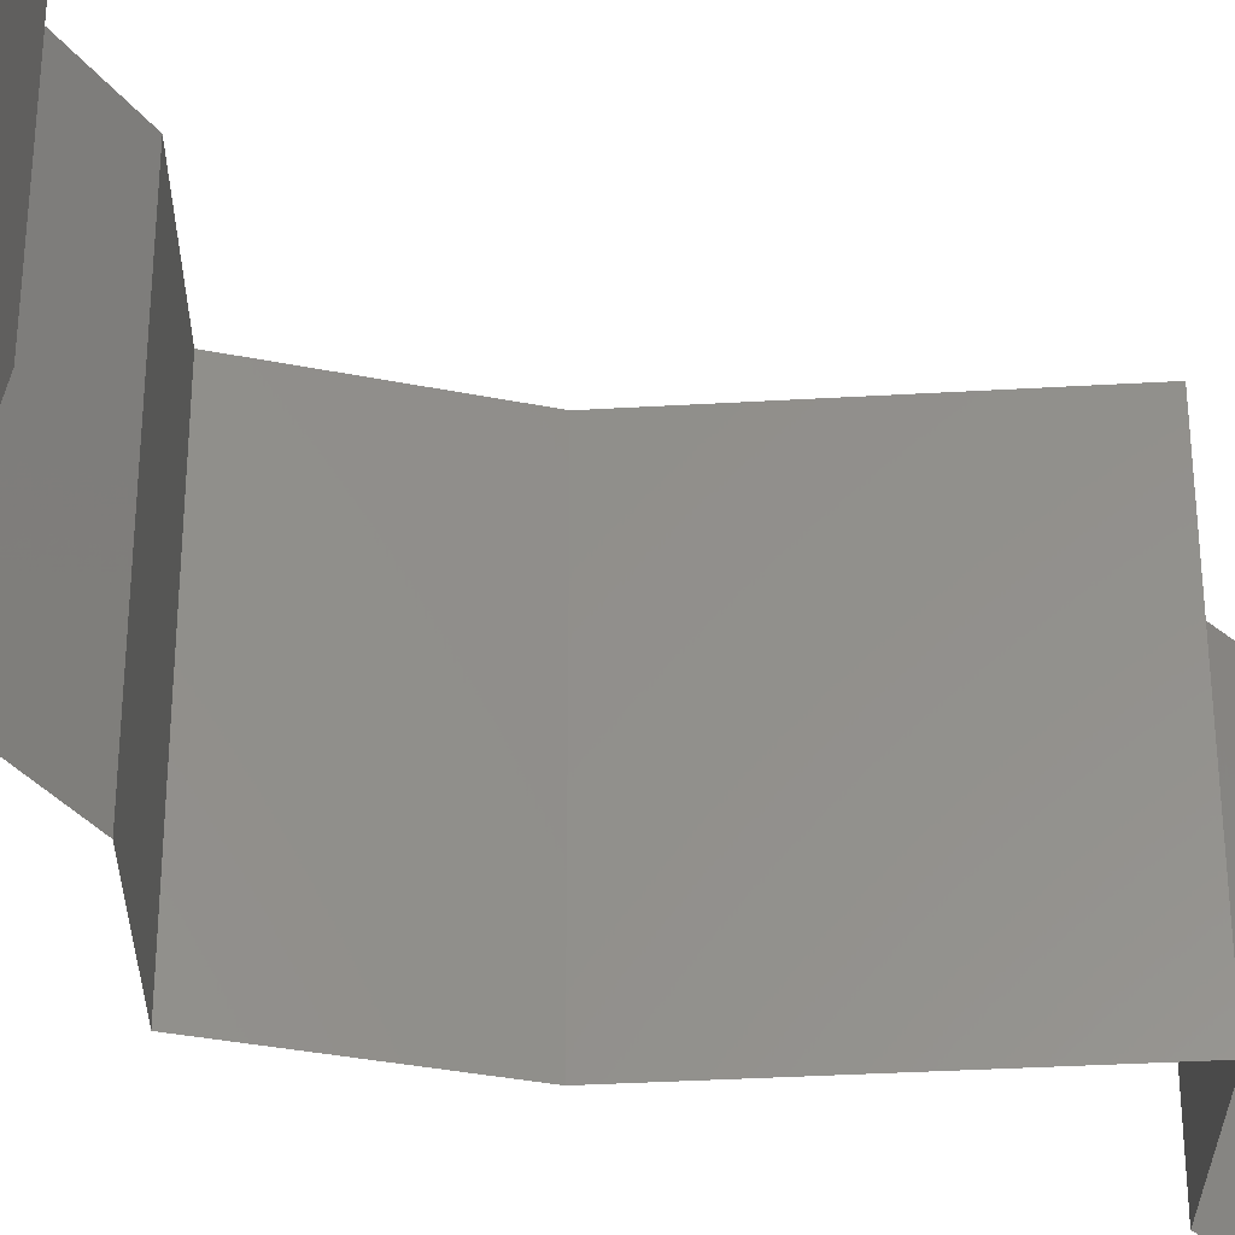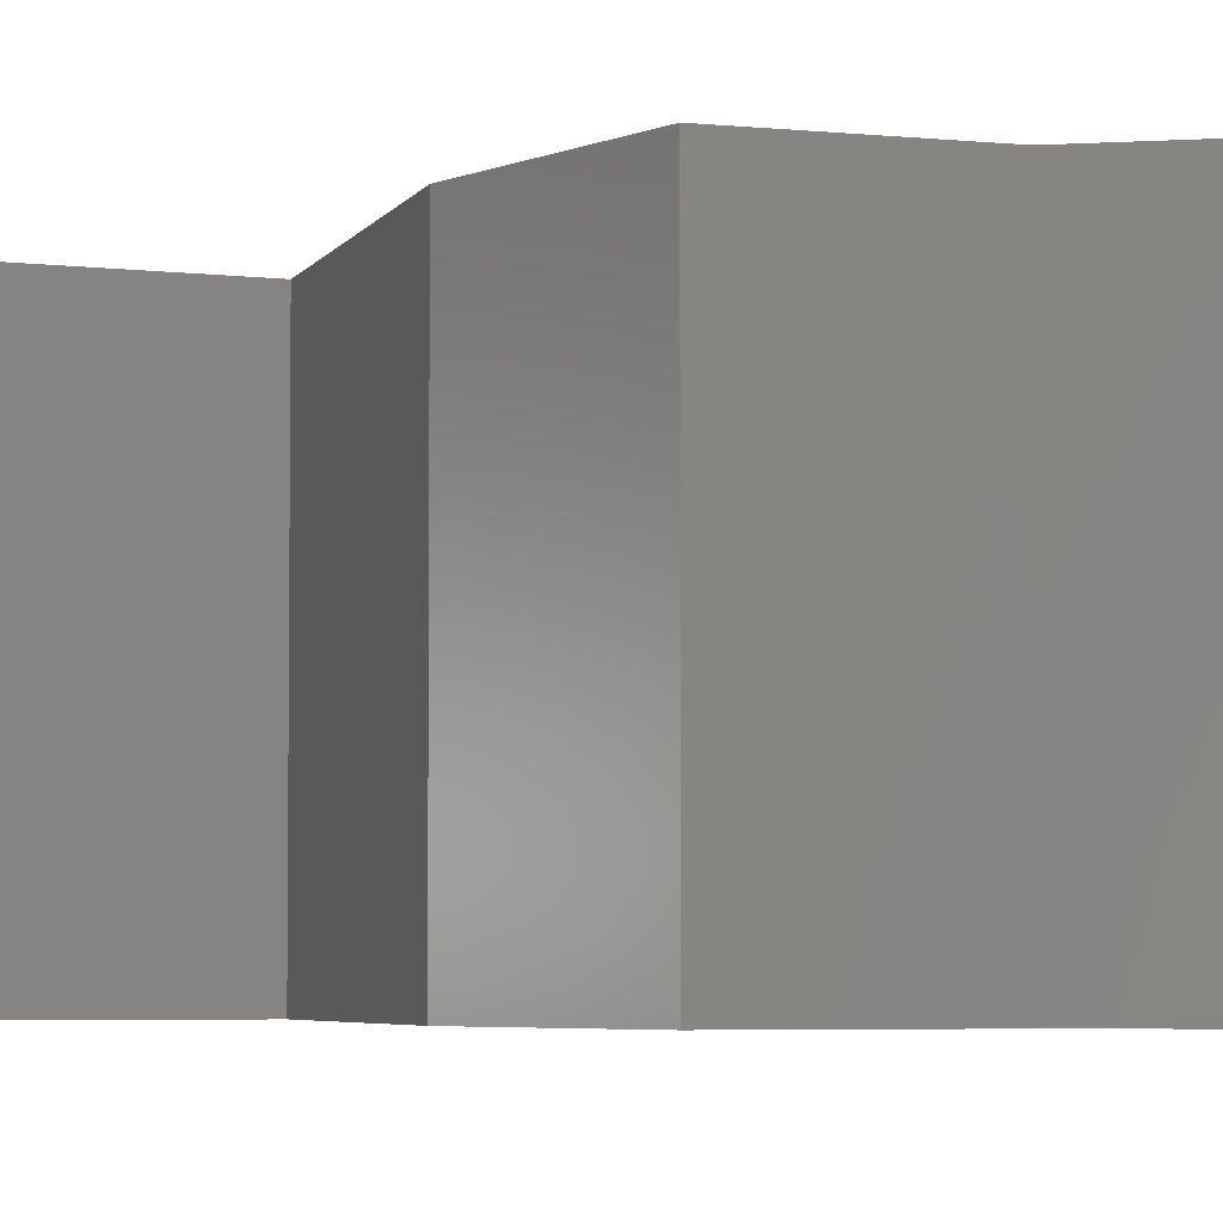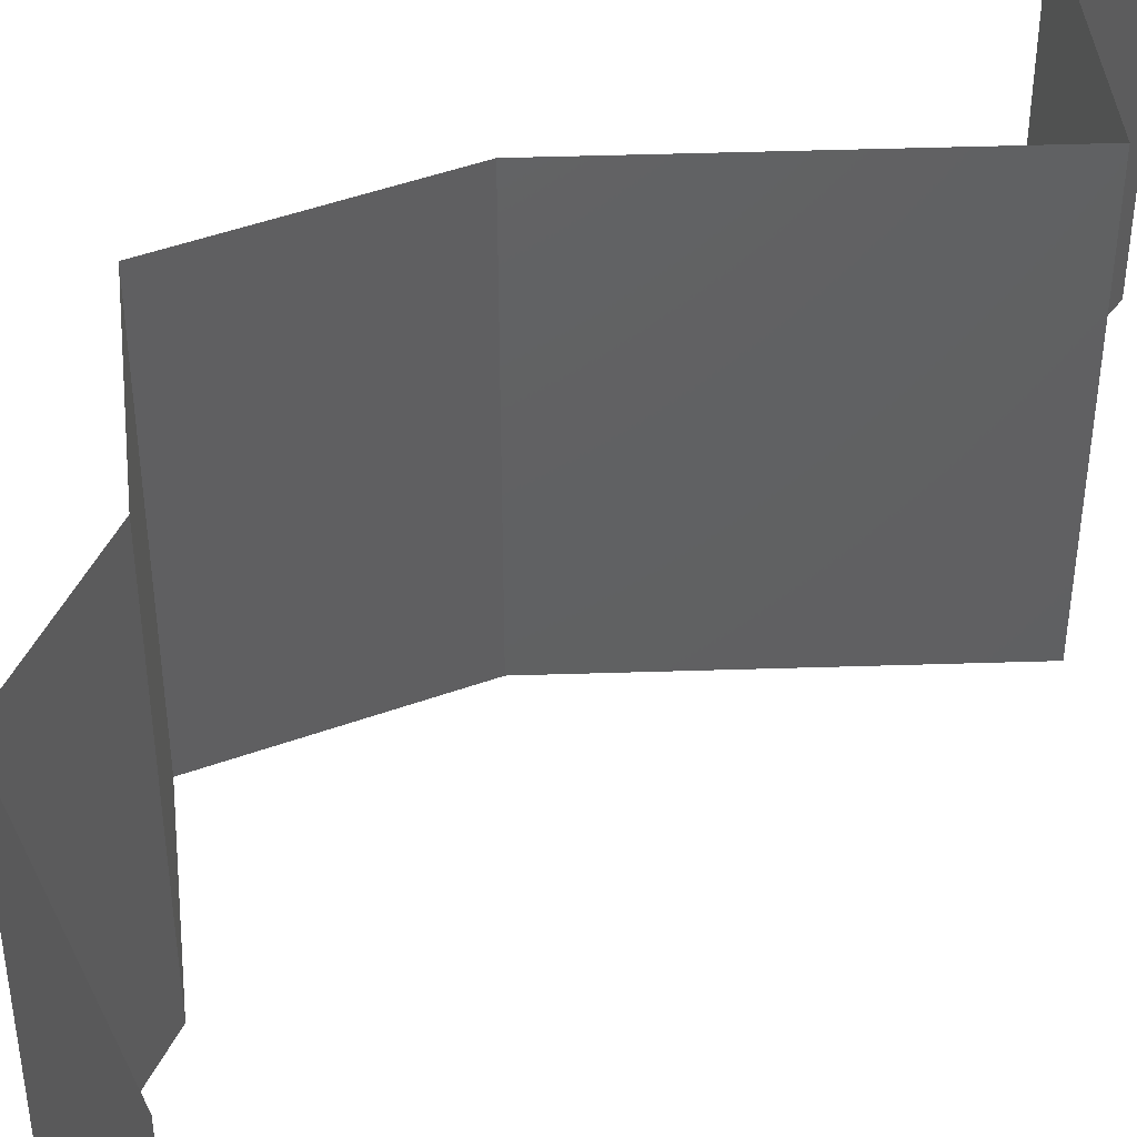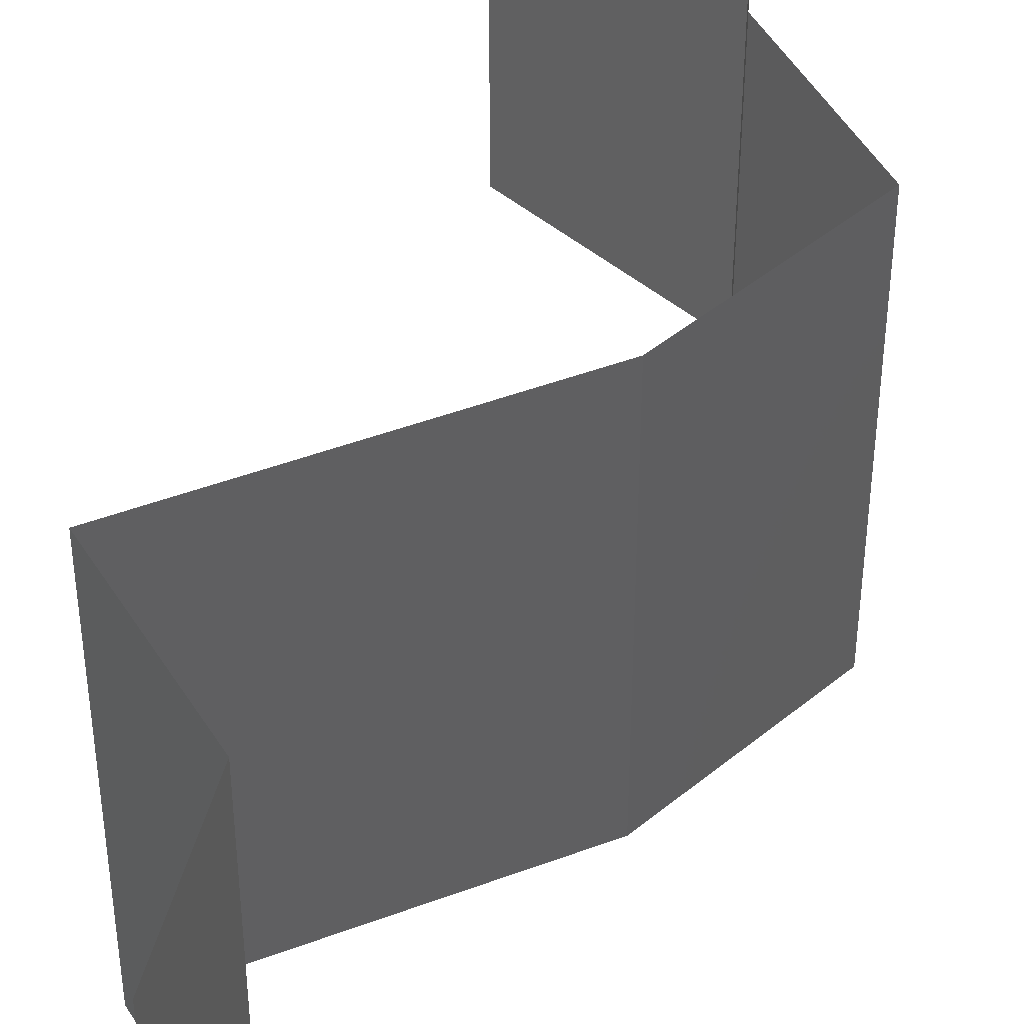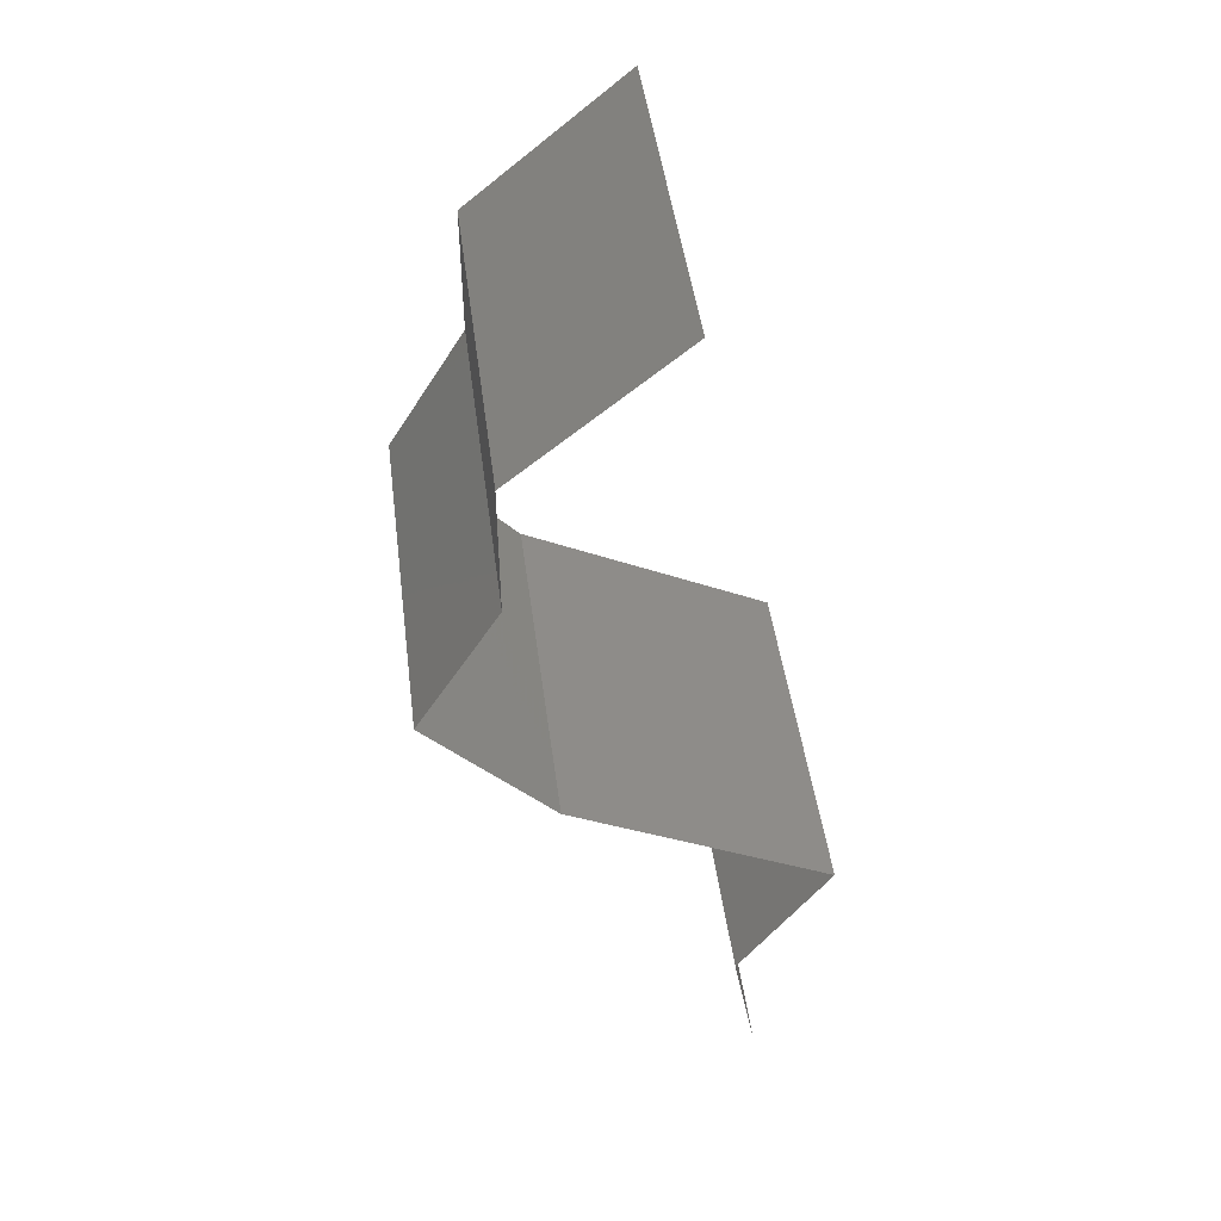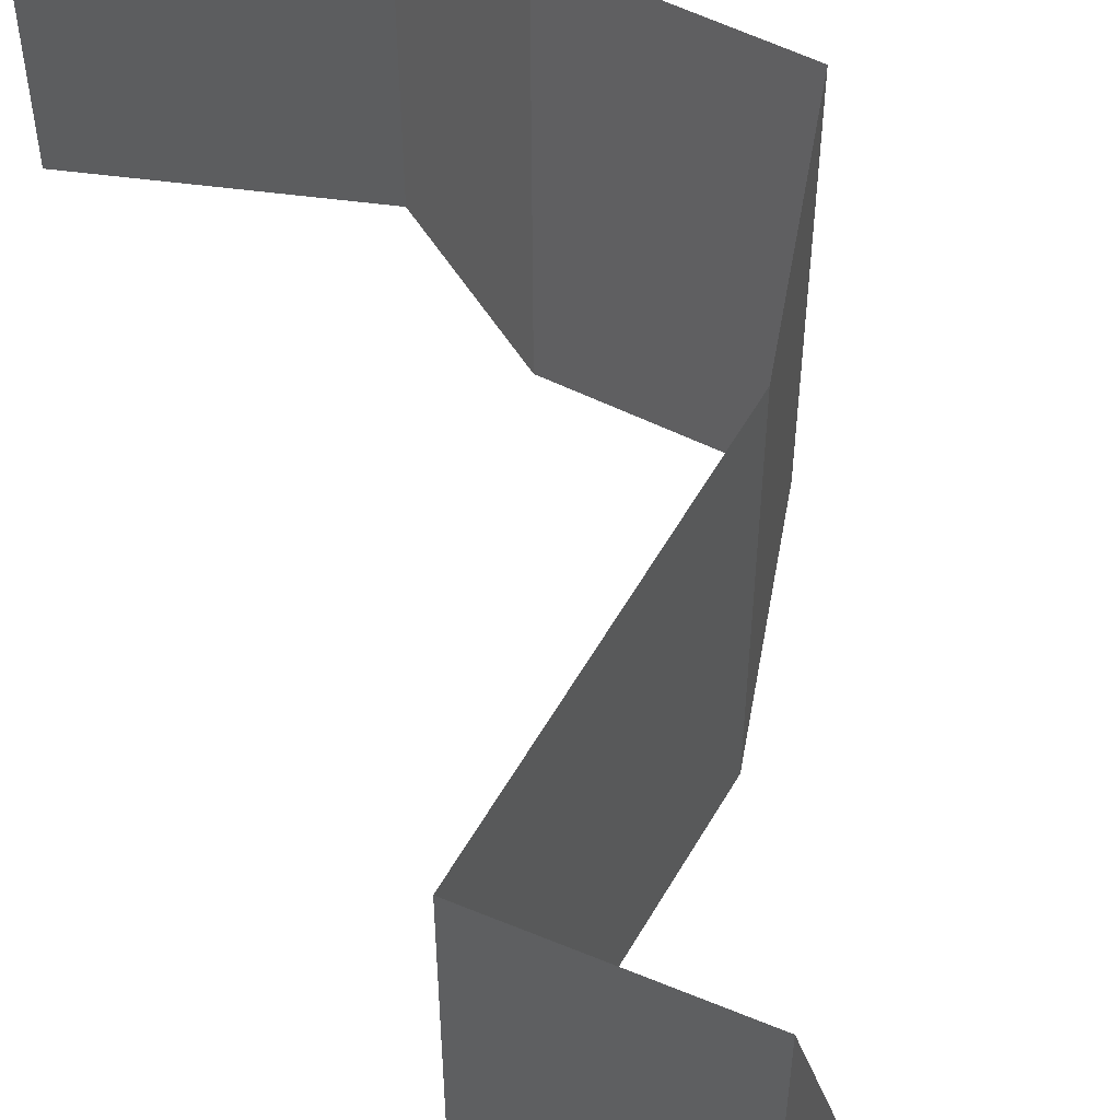
<metadata>
{"format":"stl","ext":"stl","renderer":"f3d","projection":"perspective","resolution":1024,"background":"white","views":[{"elev":-34.2,"azim":-148.2,"up":"+Z"},{"elev":-4.4,"azim":101.4,"up":"+Z"},{"elev":47.9,"azim":-154.8,"up":"+Z"},{"elev":45.9,"azim":3.9,"up":"+Z"},{"elev":46.0,"azim":172.7,"up":"+Y"},{"elev":58.9,"azim":-32.8,"up":"+Z"}]}
</metadata>
<code>
# stl→obj: 41 verts, 60 faces
v 0.03034 0.05862 0
v 0.03903 0.05129 0
v 0.03469 0.05495 0.005729
v 0.03903 0.05129 0.02
v 0.03034 0.05862 0.02
v 0.03469 0.05495 0.01432
v 0.03034 0.05862 0.01
v 0.03903 0.05129 0.01
v 0.03901 0.04396 0
v 0.03902 0.04762 0.005
v 0.03901 0.04396 0.02
v 0.03902 0.04762 0.015
v 0.03901 0.04396 0.01
v 0.0412 0.0403 0.015
v 0.04338 0.03663 0
v 0.04338 0.03663 0.01
v 0.0412 0.0403 0.005
v 0.04338 0.03663 0.02
v 0.03999 0.03297 0.015
v 0.0366 0.02931 0
v 0.0366 0.02931 0.01
v 0.03999 0.03297 0.005
v 0.0366 0.02931 0.02
v 0.02948 0.02564 0
v 0.02236 0.02198 0
v 0.02977 0.02579 0.007948
v 0.02236 0.02198 0.01
v 0.03194 0.02691 0.01437
v 0.02236 0.02198 0.02
v 0.02718 0.02446 0.01446
v 0.02948 0.02564 0.02
v 0.02483 0.01832 0.015
v 0.02731 0.01465 0
v 0.02731 0.01465 0.01
v 0.02483 0.01832 0.005
v 0.02731 0.01465 0.02
v 0.02664 0.01099 0.015
v 0.02598 0.007327 0
v 0.02598 0.007327 0.01
v 0.02664 0.01099 0.005
v 0.02598 0.007327 0.02
f 1 2 3
f 4 5 6
f 7 3 6
f 3 8 6
f 5 7 6
f 2 8 3
f 7 1 3
f 8 4 6
f 2 9 10
f 11 4 12
f 8 13 12
f 13 8 10
f 8 2 10
f 4 8 12
f 9 13 10
f 13 11 12
f 11 13 14
f 15 16 17
f 16 18 14
f 13 9 17
f 9 15 17
f 18 11 14
f 13 16 14
f 16 13 17
f 18 16 19
f 20 21 22
f 16 15 22
f 21 23 19
f 23 18 19
f 21 16 22
f 15 20 22
f 16 21 19
f 24 25 26
f 20 24 26
f 25 27 26
f 21 20 26
f 23 21 28
f 27 29 30
f 29 31 30
f 31 23 28
f 26 27 30
f 28 21 26
f 28 26 30
f 31 28 30
f 29 27 32
f 33 34 35
f 27 25 35
f 34 36 32
f 25 33 35
f 36 29 32
f 27 34 32
f 34 27 35
f 36 34 37
f 38 39 40
f 34 33 40
f 39 41 37
f 41 36 37
f 39 34 40
f 33 38 40
f 34 39 37

</code>
